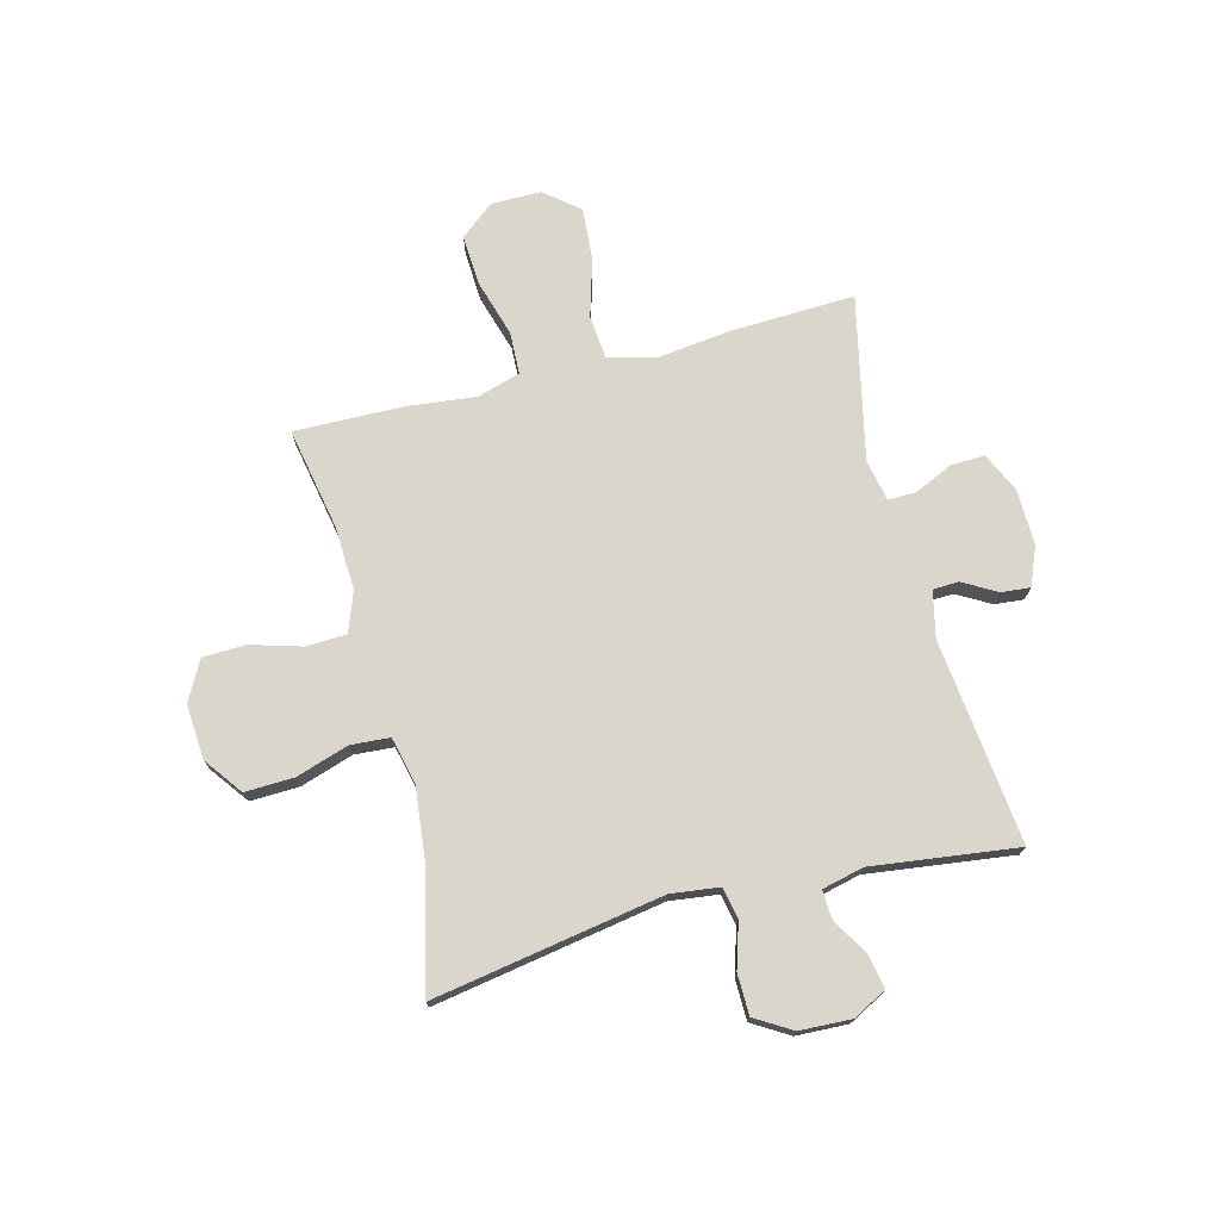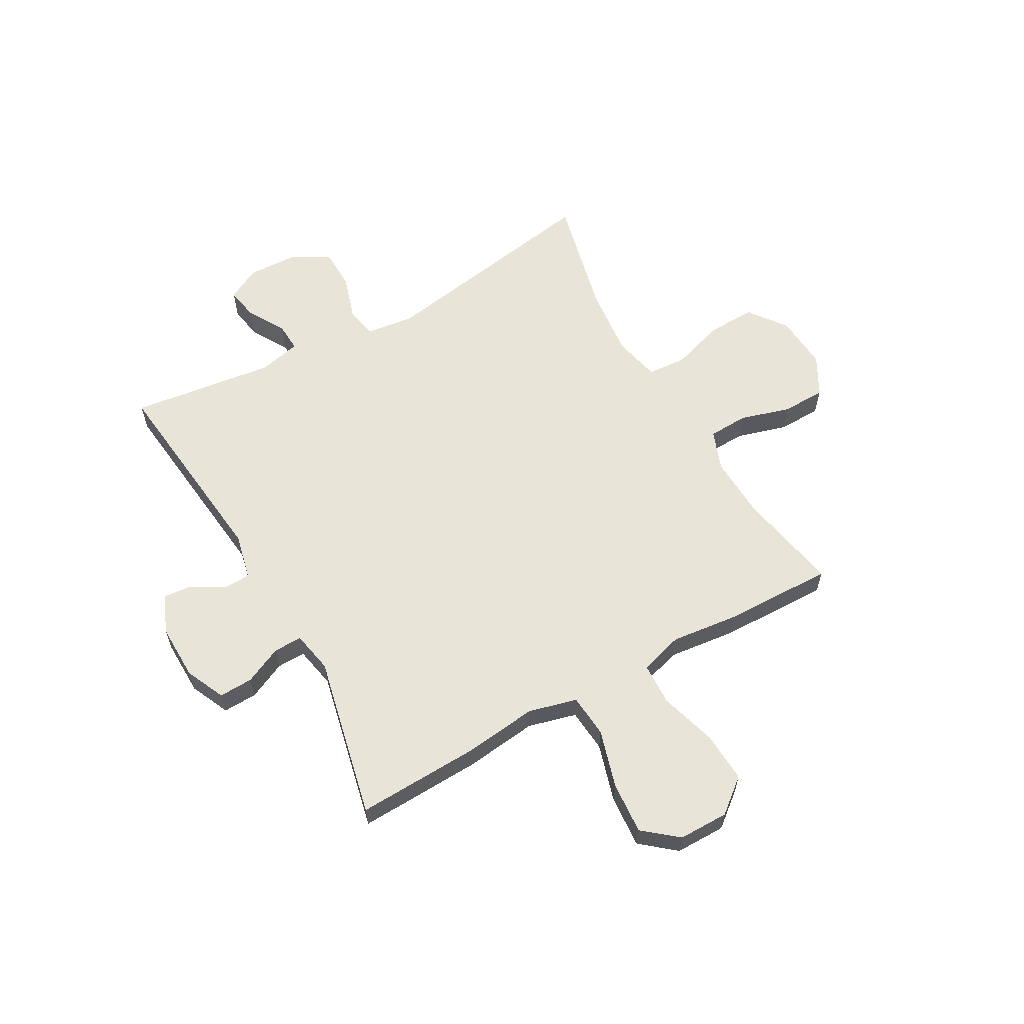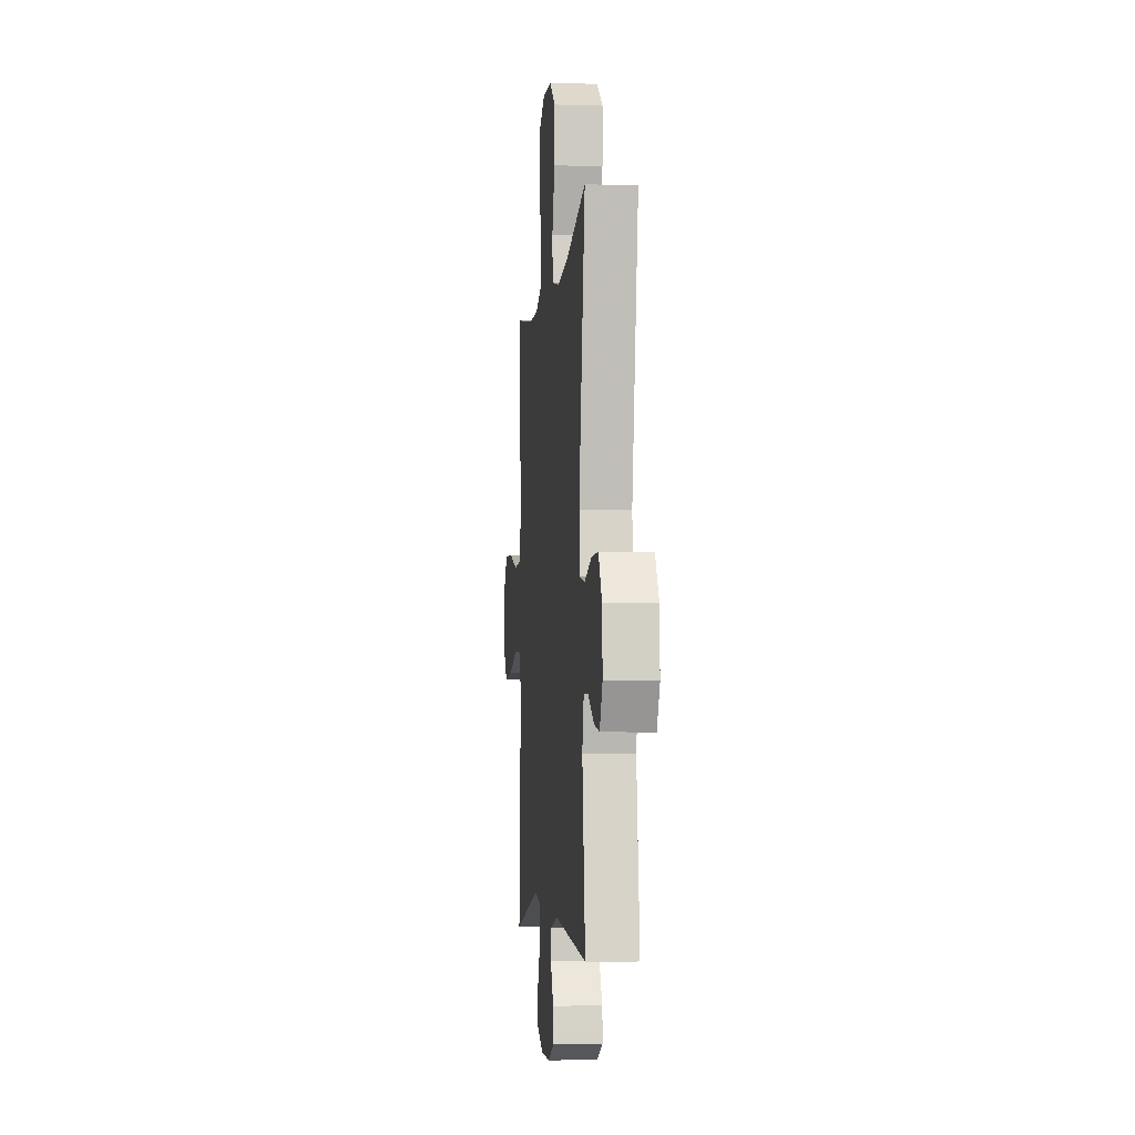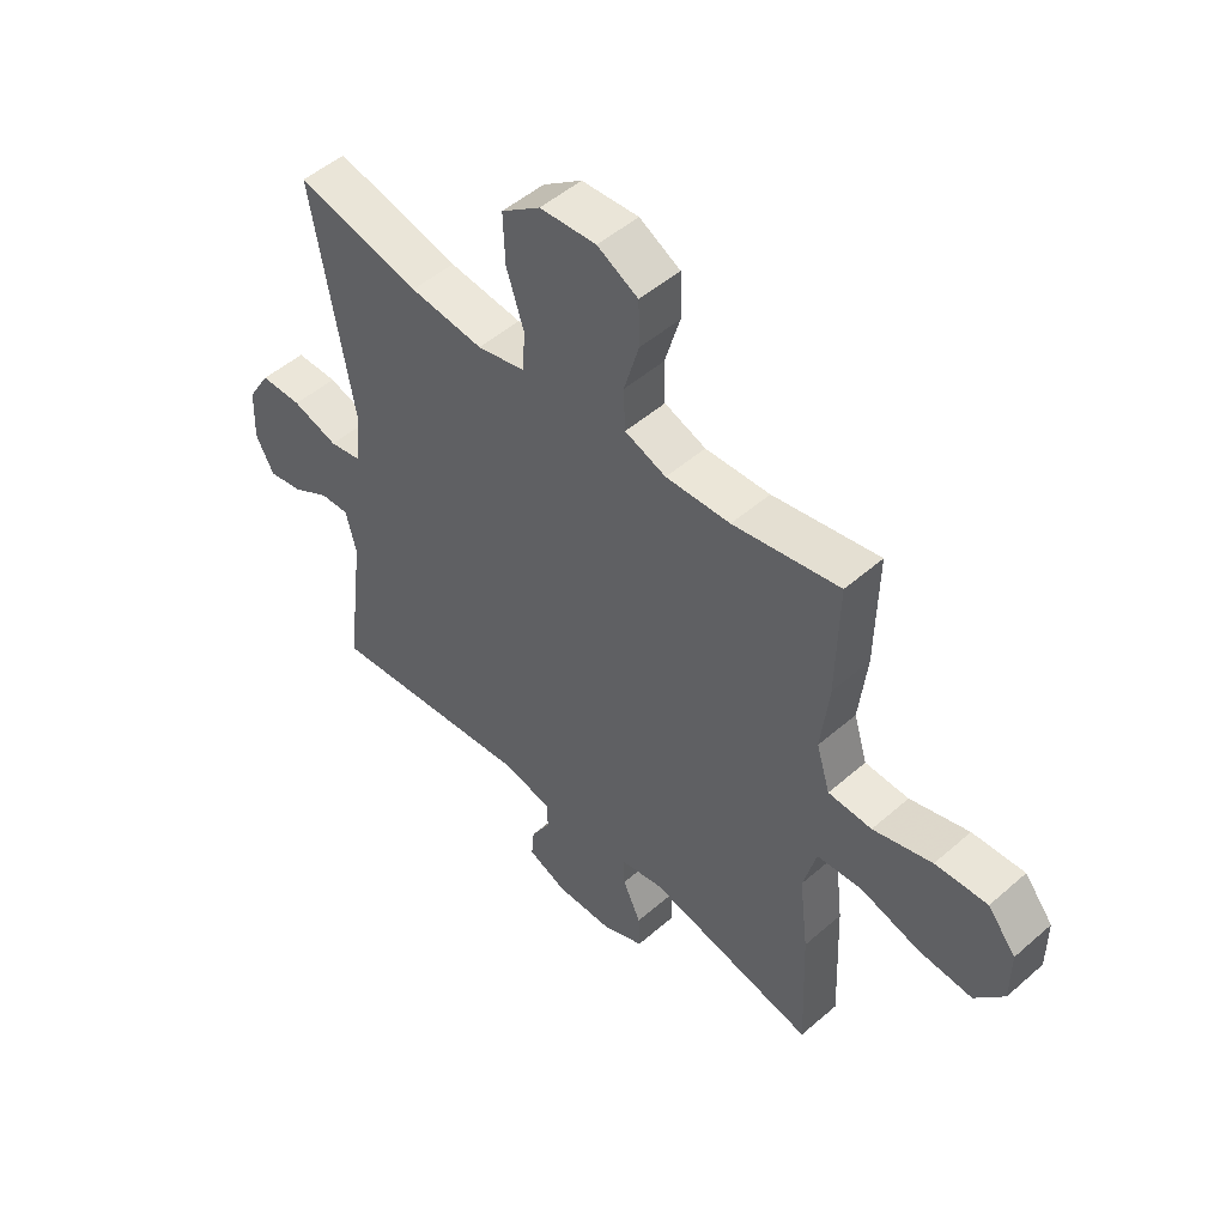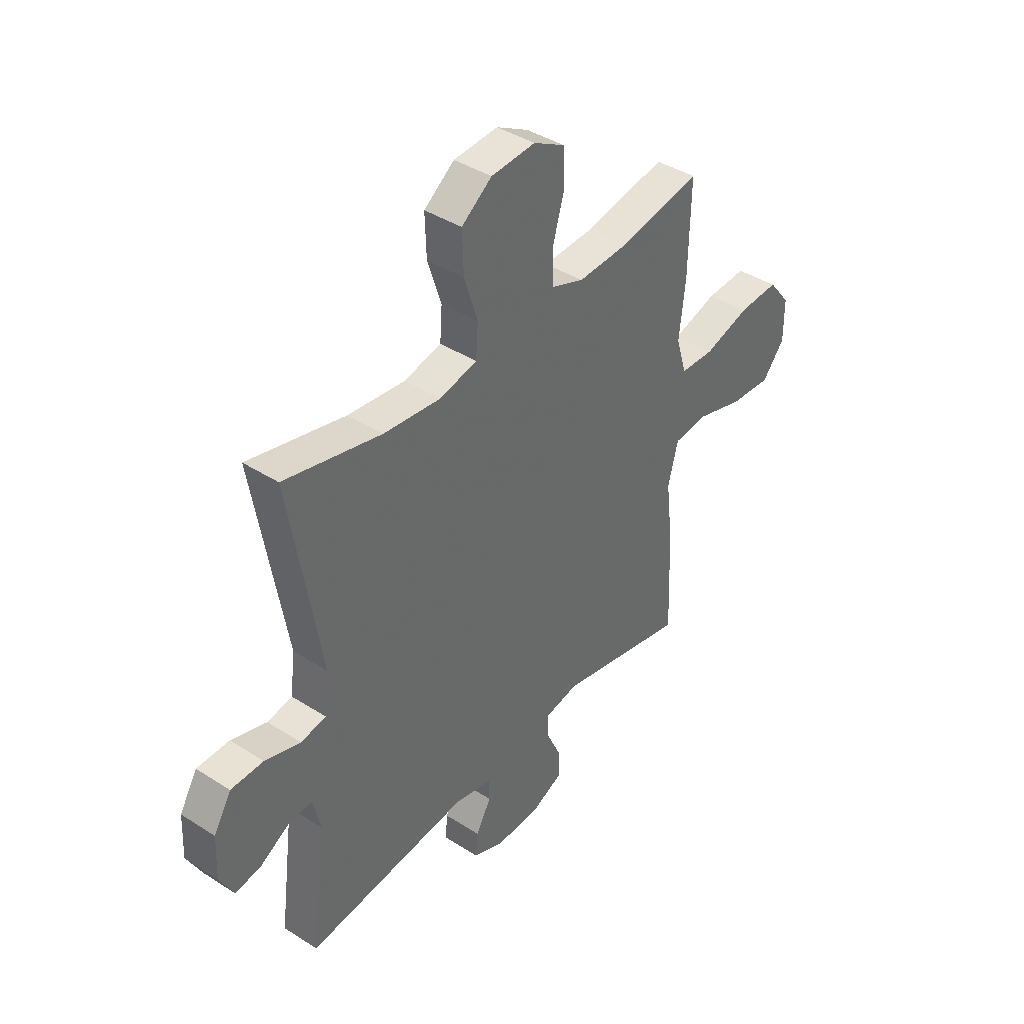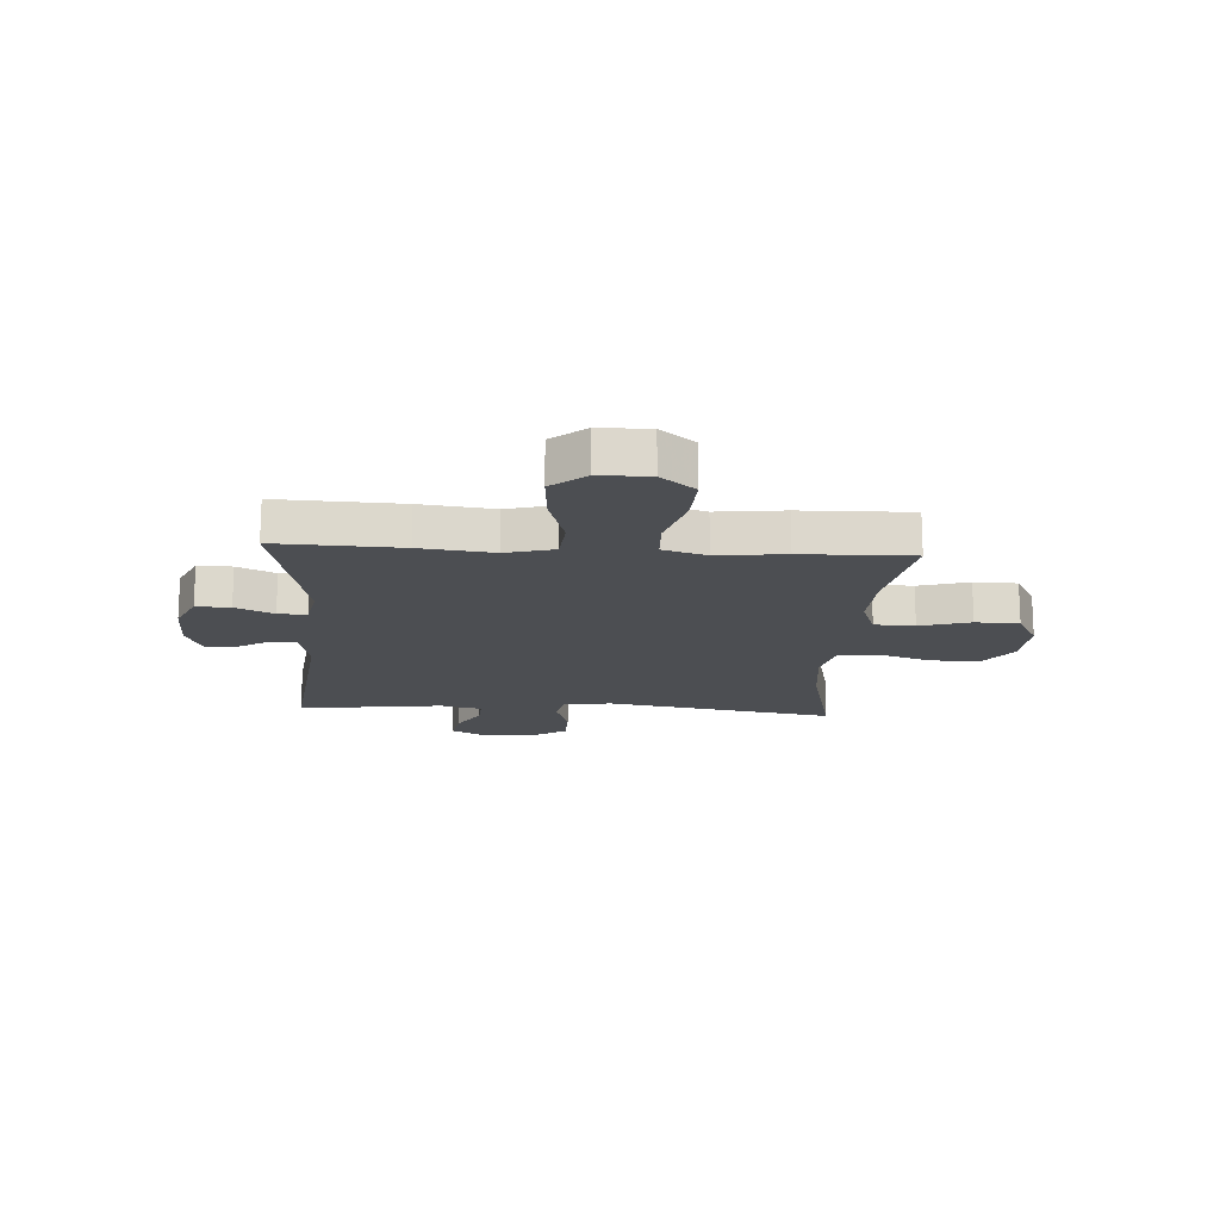
<metadata>
{"format":"obj","ext":"obj","renderer":"f3d","projection":"perspective","resolution":1024,"background":"white","views":[{"elev":73.5,"azim":75.5,"up":"+Y"},{"elev":60.5,"azim":-119.3,"up":"+Y"},{"elev":-5.0,"azim":84.2,"up":"+Z"},{"elev":50.2,"azim":-133.7,"up":"+Z"},{"elev":40.3,"azim":128.3,"up":"+Z"},{"elev":-16.6,"azim":-93.5,"up":"+Y"}]}
</metadata>
<code>
v 0.5 0.07 -0.5
v 0.128 0.07 -0.459
v 0.044 0.07 -0.478
v 0.042 0.07 -0.525
v 0.077 0.07 -0.586
v 0.082 0.07 -0.639
v 0.012 0.07 -0.668
v -0.09 0.07 -0.666
v -0.162 0.07 -0.633
v -0.16 0.07 -0.571
v -0.128 0.07 -0.502
v -0.127 0.07 -0.45
v -0.203 0.07 -0.435
v -0.5 0.07 -0.5
v -0.491 0.07 -0.274
v -0.475 0.07 -0.141
v -0.498 0.07 -0.053
v -0.577 0.07 -0.046
v -0.683 0.07 -0.077
v -0.778 0.07 -0.084
v -0.829 0.07 -0.022
v -0.829 0.07 0.069
v -0.779 0.07 0.131
v -0.687 0.07 0.126
v -0.583 0.07 0.095
v -0.506 0.07 0.098
v -0.482 0.07 0.177
v -0.496 0.07 0.3
v -0.5 0.07 0.5
v -0.312 0.07 0.464
v -0.198 0.07 0.459
v -0.125 0.07 0.486
v -0.122 0.07 0.559
v -0.149 0.07 0.651
v -0.147 0.07 0.73
v -0.075 0.07 0.769
v 0.025 0.07 0.762
v 0.094 0.07 0.711
v 0.091 0.07 0.622
v 0.06 0.07 0.526
v 0.065 0.07 0.455
v 0.15 0.07 0.435
v 0.28 0.07 0.449
v 0.5 0.07 0.5
v 0.429 0.07 0.083
v 0.44 0.07 -0.006
v 0.497 0.07 -0.017
v 0.578 0.07 0.008
v 0.652 0.07 0.007
v 0.692 0.07 -0.059
v 0.696 0.07 -0.153
v 0.664 0.07 -0.214
v 0.604 0.07 -0.203
v 0.536 0.07 -0.163
v 0.484 0.07 -0.16
v 0.466 0.07 -0.236
v 0.5 0 -0.5
v 0.128 0 -0.459
v 0.044 0 -0.478
v 0.042 0 -0.525
v 0.077 0 -0.586
v 0.082 0 -0.639
v 0.012 0 -0.668
v -0.09 0 -0.666
v -0.162 0 -0.633
v -0.16 0 -0.571
v -0.128 0 -0.502
v -0.127 0 -0.45
v -0.203 0 -0.435
v -0.5 0 -0.5
v -0.491 0 -0.274
v -0.475 0 -0.141
v -0.498 0 -0.053
v -0.577 0 -0.046
v -0.683 0 -0.077
v -0.778 0 -0.084
v -0.829 0 -0.022
v -0.829 0 0.069
v -0.779 0 0.131
v -0.687 0 0.126
v -0.583 0 0.095
v -0.506 0 0.098
v -0.482 0 0.177
v -0.496 0 0.3
v -0.5 0 0.5
v -0.312 0 0.464
v -0.198 0 0.459
v -0.125 0 0.486
v -0.122 0 0.559
v -0.149 0 0.651
v -0.147 0 0.73
v -0.075 0 0.769
v 0.025 0 0.762
v 0.094 0 0.711
v 0.091 0 0.622
v 0.06 0 0.526
v 0.065 0 0.455
v 0.15 0 0.435
v 0.28 0 0.449
v 0.5 0 0.5
v 0.429 0 0.083
v 0.44 0 -0.006
v 0.497 0 -0.017
v 0.578 0 0.008
v 0.652 0 0.007
v 0.692 0 -0.059
v 0.696 0 -0.153
v 0.664 0 -0.214
v 0.604 0 -0.203
v 0.536 0 -0.163
v 0.484 0 -0.16
v 0.466 0 -0.236
f 51 52 53 54
f 51 54 55
f 50 51 55
f 47 48 49 50
f 46 47 50 55
f 43 44 45
f 42 43 45 46
f 41 42 46 55
f 37 38 39 40
f 37 40 41
f 36 37 41
f 33 34 35 36
f 32 33 36 41
f 31 32 41 55
f 27 28 29 30
f 26 27 30 31
f 22 23 24 25
f 22 25 26
f 21 22 26
f 18 19 20 21
f 17 18 21 26
f 16 17 26 31
f 13 14 15 16
f 12 13 16 31
f 8 9 10 11
f 8 11 12
f 4 5 6 7
f 3 4 7 8
f 56 1 2
f 56 2 3
f 55 56 3
f 31 55 3
f 3 8 12 31
f 110 109 108 107
f 111 110 107
f 111 107 106
f 106 105 104 103
f 111 106 103 102
f 101 100 99
f 102 101 99 98
f 111 102 98 97
f 96 95 94 93
f 97 96 93
f 97 93 92
f 92 91 90 89
f 97 92 89 88
f 111 97 88 87
f 86 85 84 83
f 87 86 83 82
f 81 80 79 78
f 82 81 78
f 82 78 77
f 77 76 75 74
f 82 77 74 73
f 87 82 73 72
f 72 71 70 69
f 87 72 69 68
f 67 66 65 64
f 68 67 64
f 63 62 61 60
f 64 63 60 59
f 58 57 112
f 59 58 112
f 59 112 111
f 59 111 87
f 87 68 64 59
f 1 57 58 2
f 2 58 59 3
f 3 59 60 4
f 4 60 61 5
f 5 61 62 6
f 6 62 63 7
f 7 63 64 8
f 8 64 65 9
f 9 65 66 10
f 10 66 67 11
f 11 67 68 12
f 12 68 69 13
f 13 69 70 14
f 14 70 71 15
f 15 71 72 16
f 16 72 73 17
f 17 73 74 18
f 18 74 75 19
f 19 75 76 20
f 20 76 77 21
f 21 77 78 22
f 22 78 79 23
f 23 79 80 24
f 24 80 81 25
f 25 81 82 26
f 26 82 83 27
f 27 83 84 28
f 28 84 85 29
f 29 85 86 30
f 30 86 87 31
f 31 87 88 32
f 32 88 89 33
f 33 89 90 34
f 34 90 91 35
f 35 91 92 36
f 36 92 93 37
f 37 93 94 38
f 38 94 95 39
f 39 95 96 40
f 40 96 97 41
f 41 97 98 42
f 42 98 99 43
f 43 99 100 44
f 44 100 101 45
f 45 101 102 46
f 46 102 103 47
f 47 103 104 48
f 48 104 105 49
f 49 105 106 50
f 50 106 107 51
f 51 107 108 52
f 52 108 109 53
f 53 109 110 54
f 54 110 111 55
f 55 111 112 56
f 56 112 57 1

</code>
